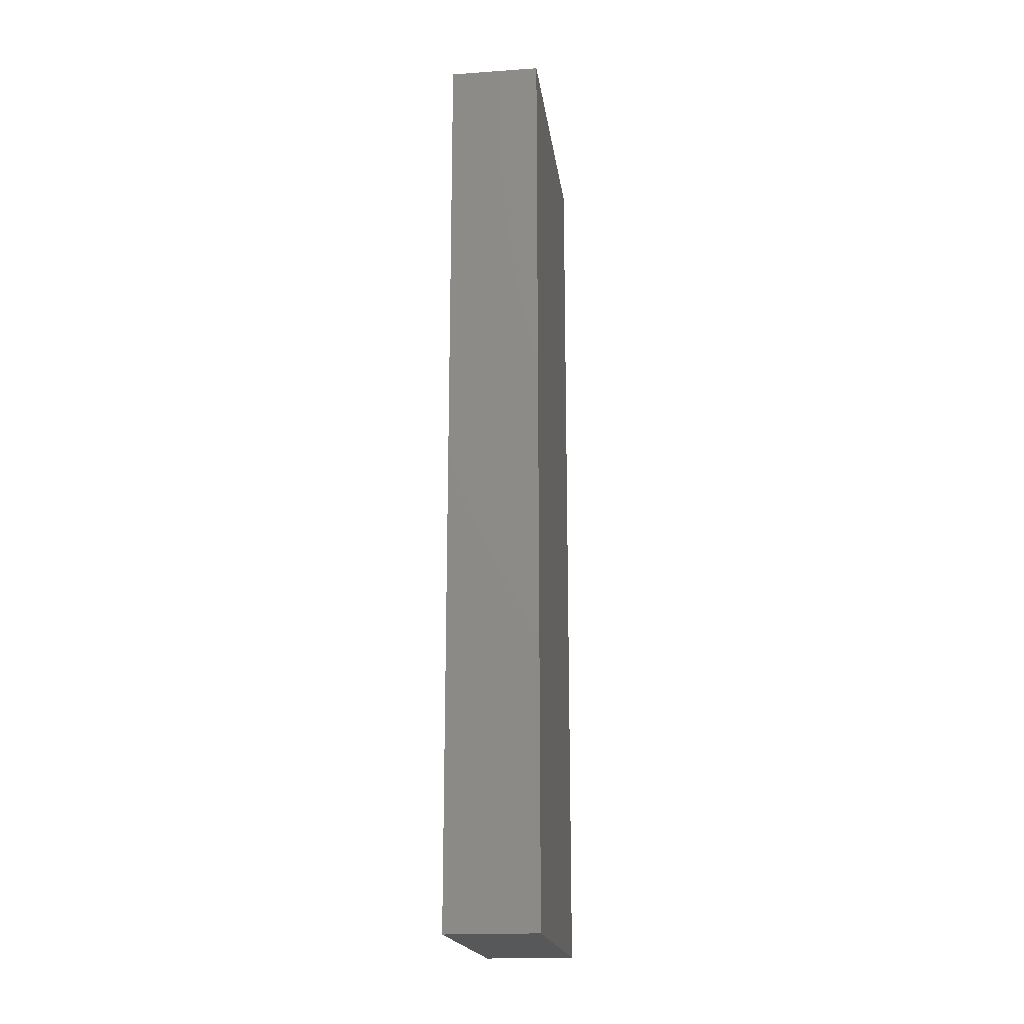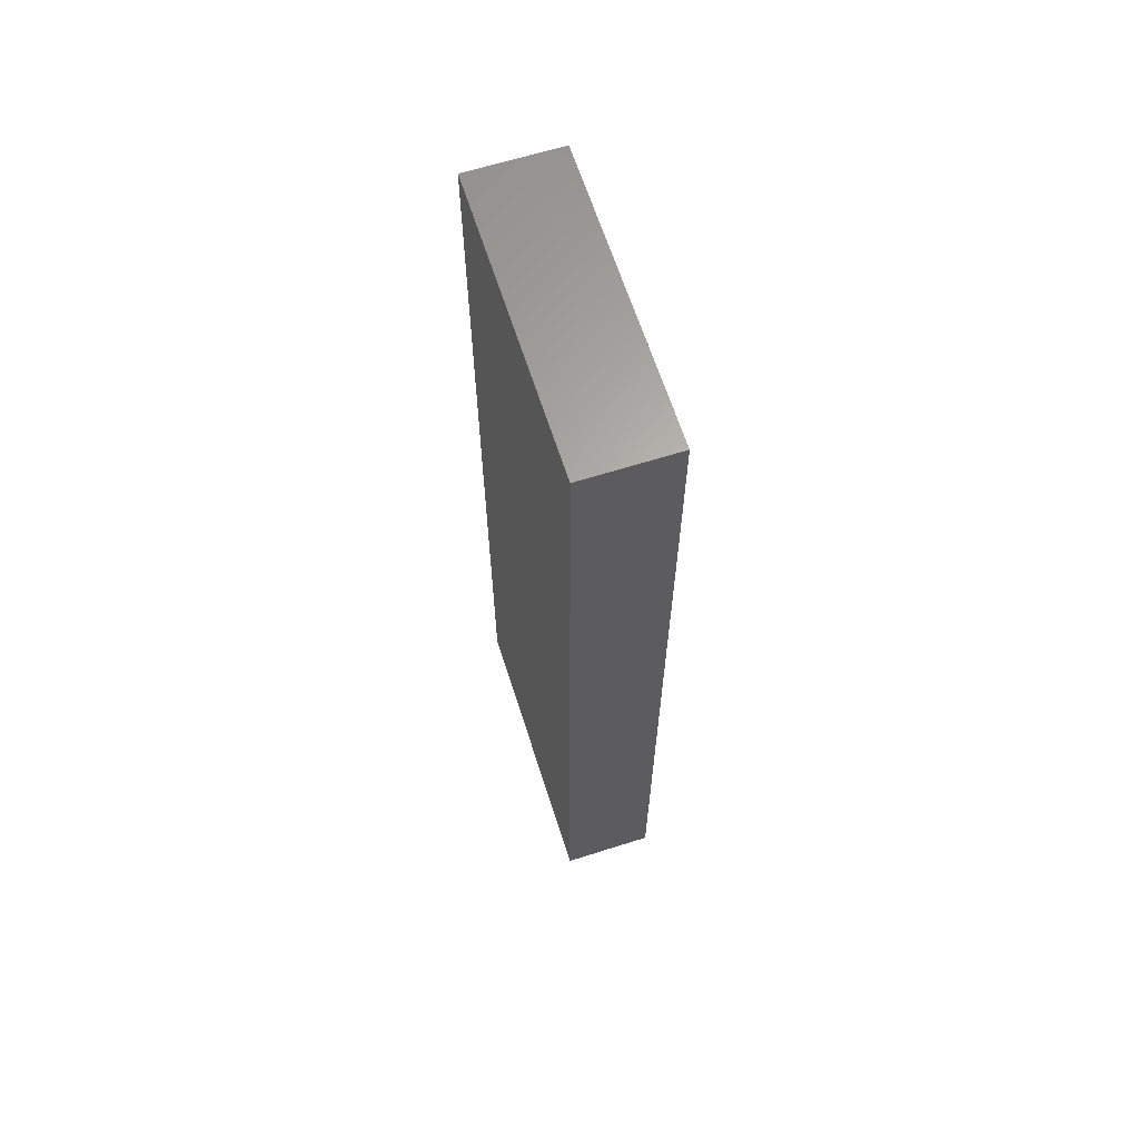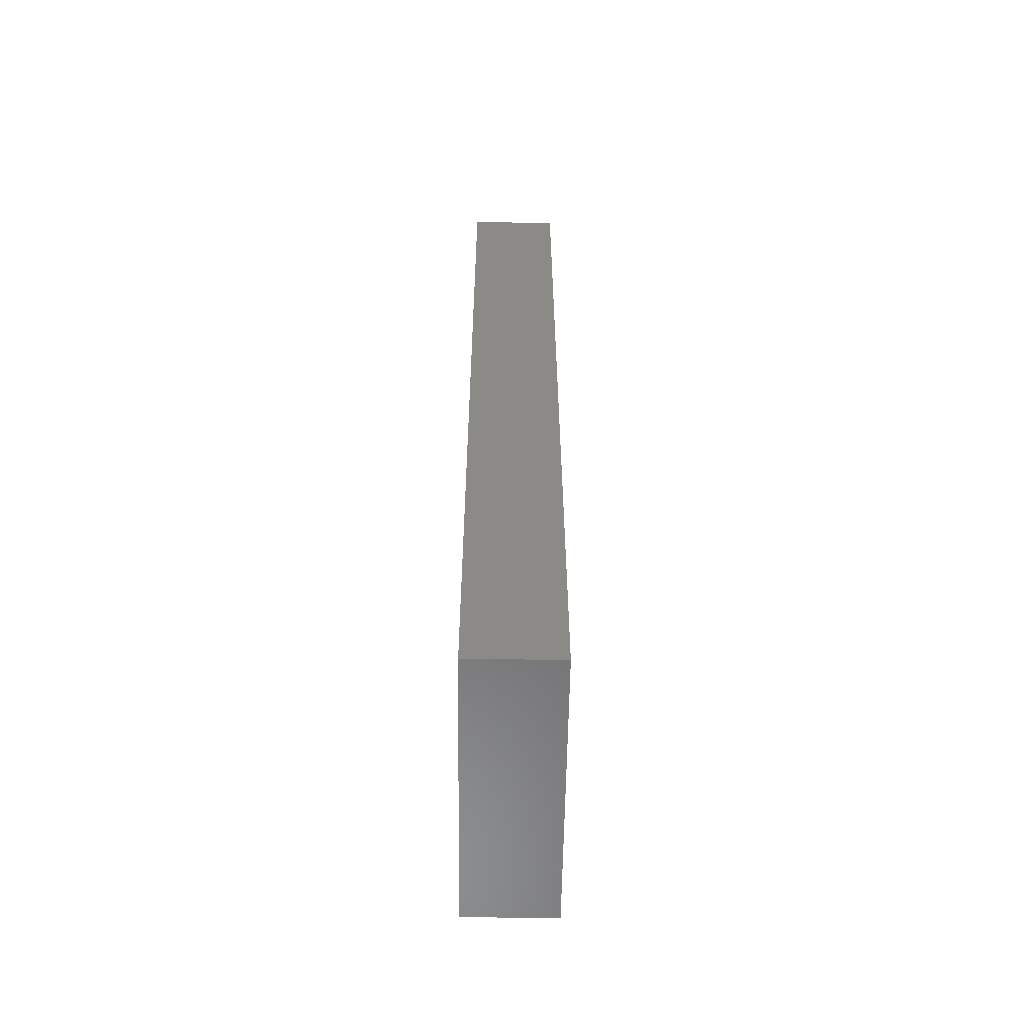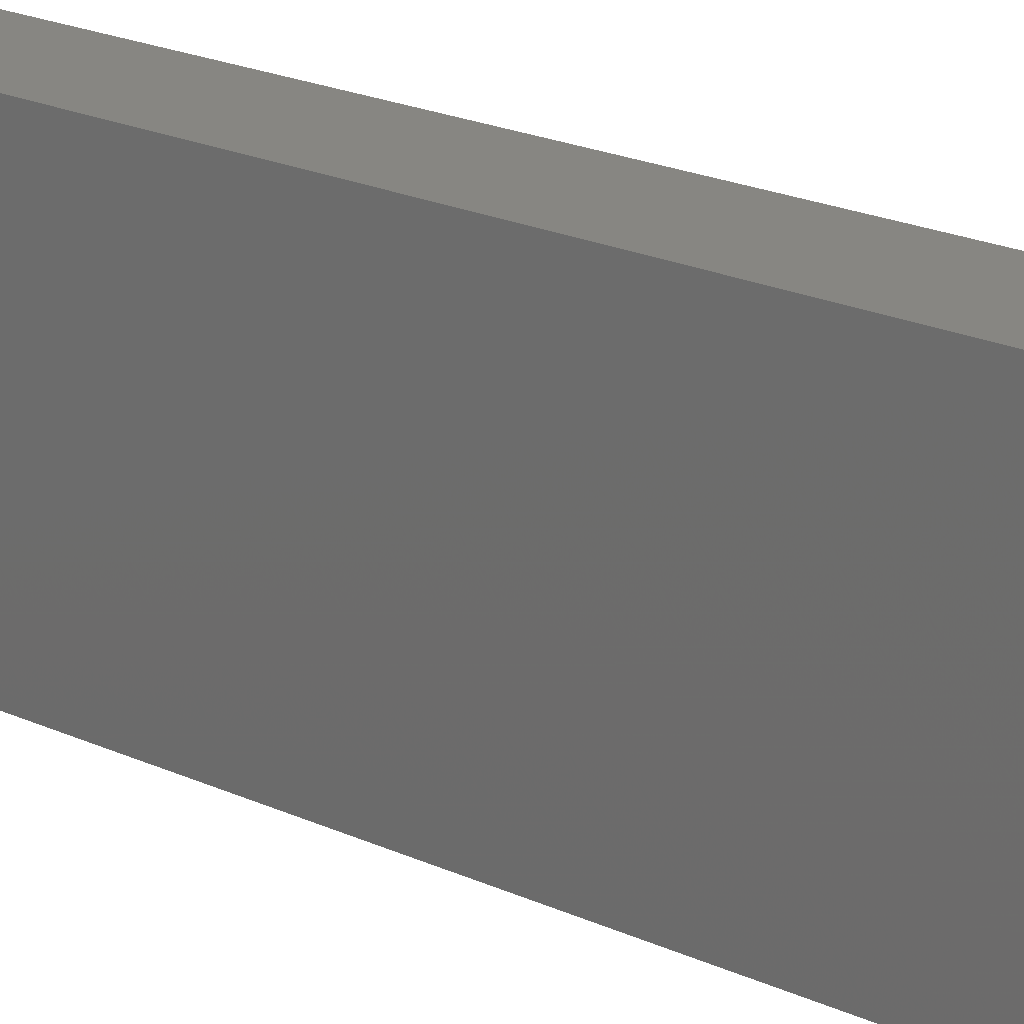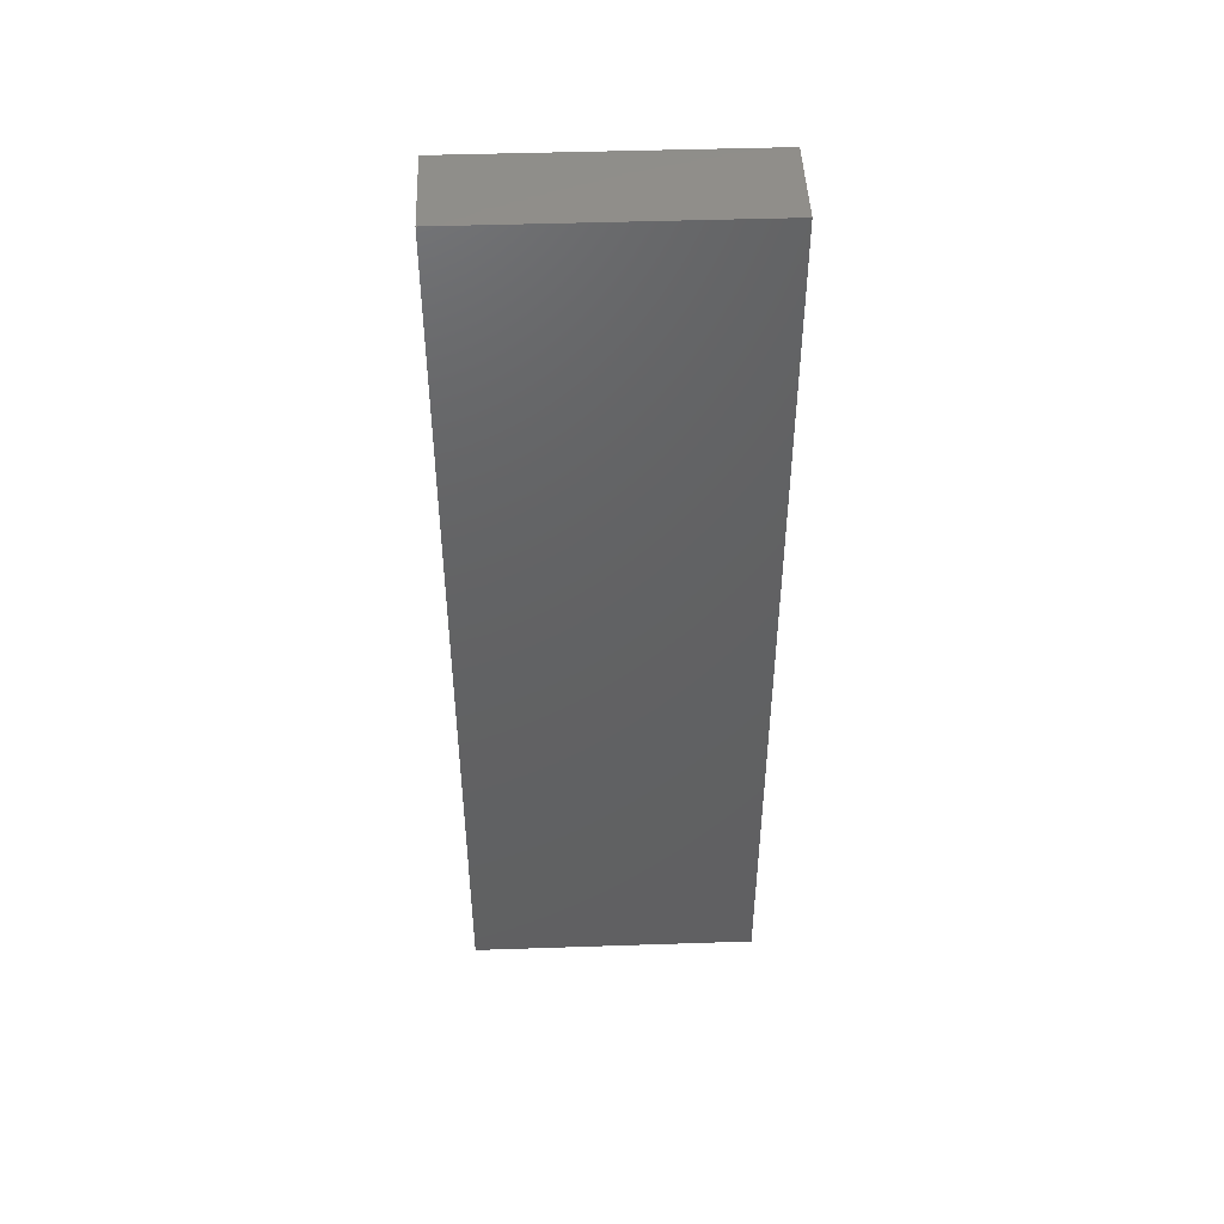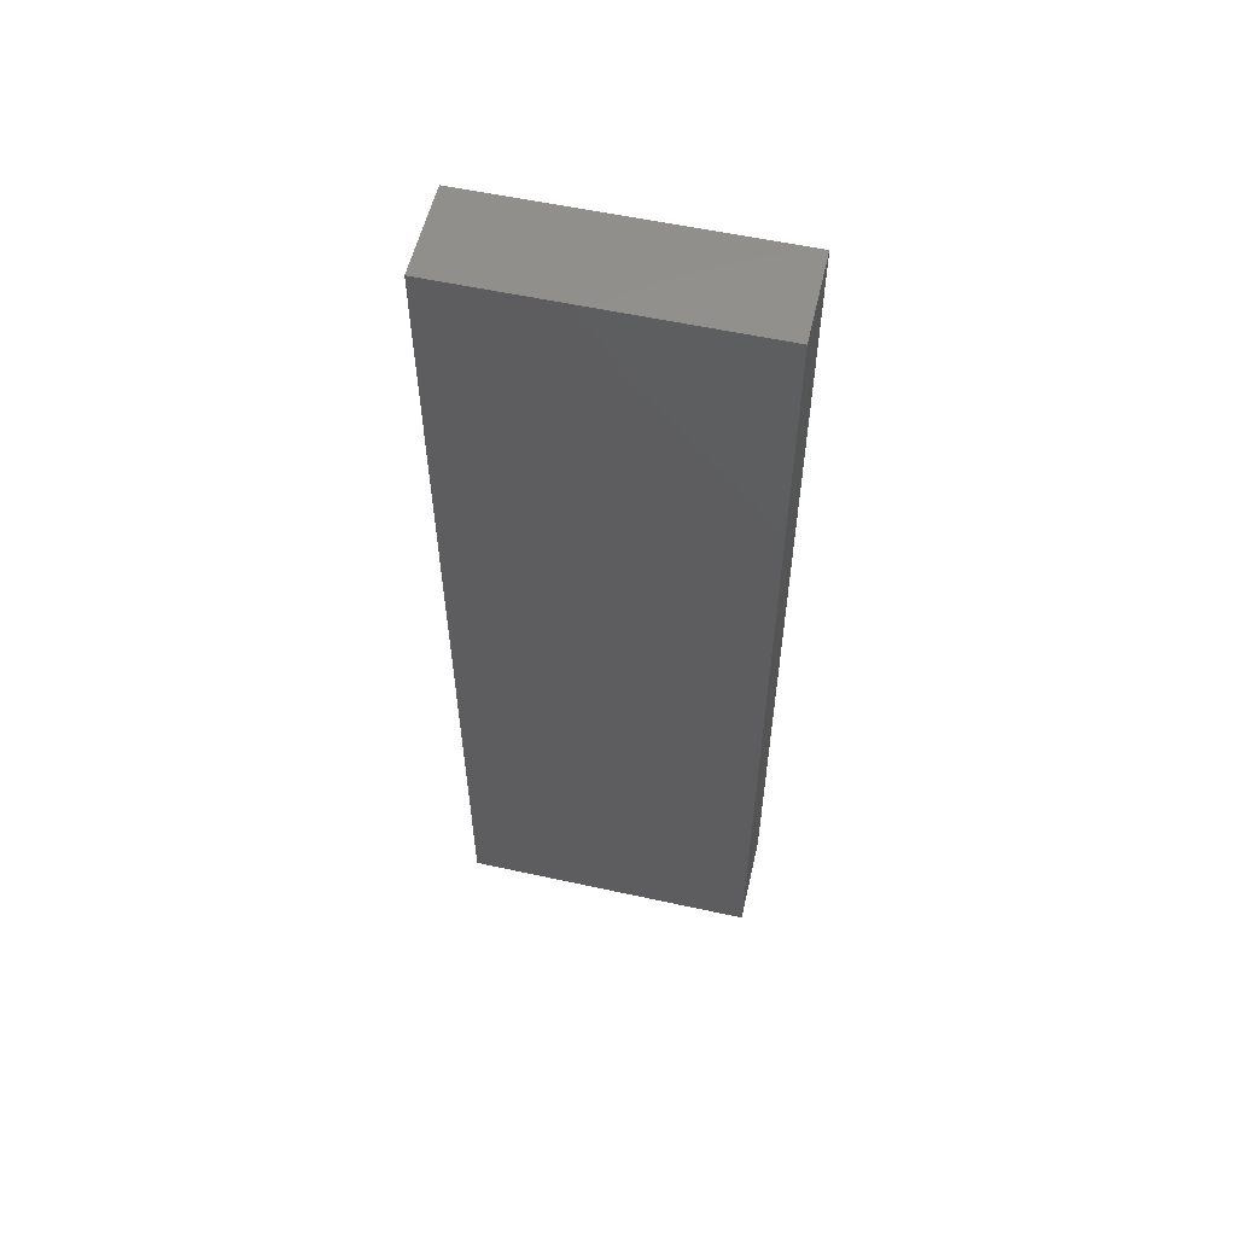
<metadata>
{"format":"stl","ext":"stl","renderer":"f3d","projection":"perspective","resolution":1024,"background":"white","views":[{"elev":-18.8,"azim":7.5,"up":"+Y"},{"elev":64.2,"azim":162.3,"up":"+Y"},{"elev":-58.0,"azim":179.2,"up":"+Y"},{"elev":22.4,"azim":-52.1,"up":"+Z"},{"elev":46.1,"azim":87.8,"up":"+Y"},{"elev":56.4,"azim":102.9,"up":"+Y"}]}
</metadata>
<code>
# stl→obj: 8 verts, 12 faces
v 0.3 -3 0.95
v 0.3 3 -0.95
v 0.3 3 0.95
v 0.3 -3 -0.95
v -0.3 -3 -0.95
v -0.3 3 0.95
v -0.3 3 -0.95
v -0.3 -3 0.95
f 1 2 3
f 2 1 4
f 5 6 7
f 6 5 8
f 5 2 4
f 2 5 7
f 2 6 3
f 6 2 7
f 6 1 3
f 1 6 8
f 5 1 8
f 1 5 4

</code>
